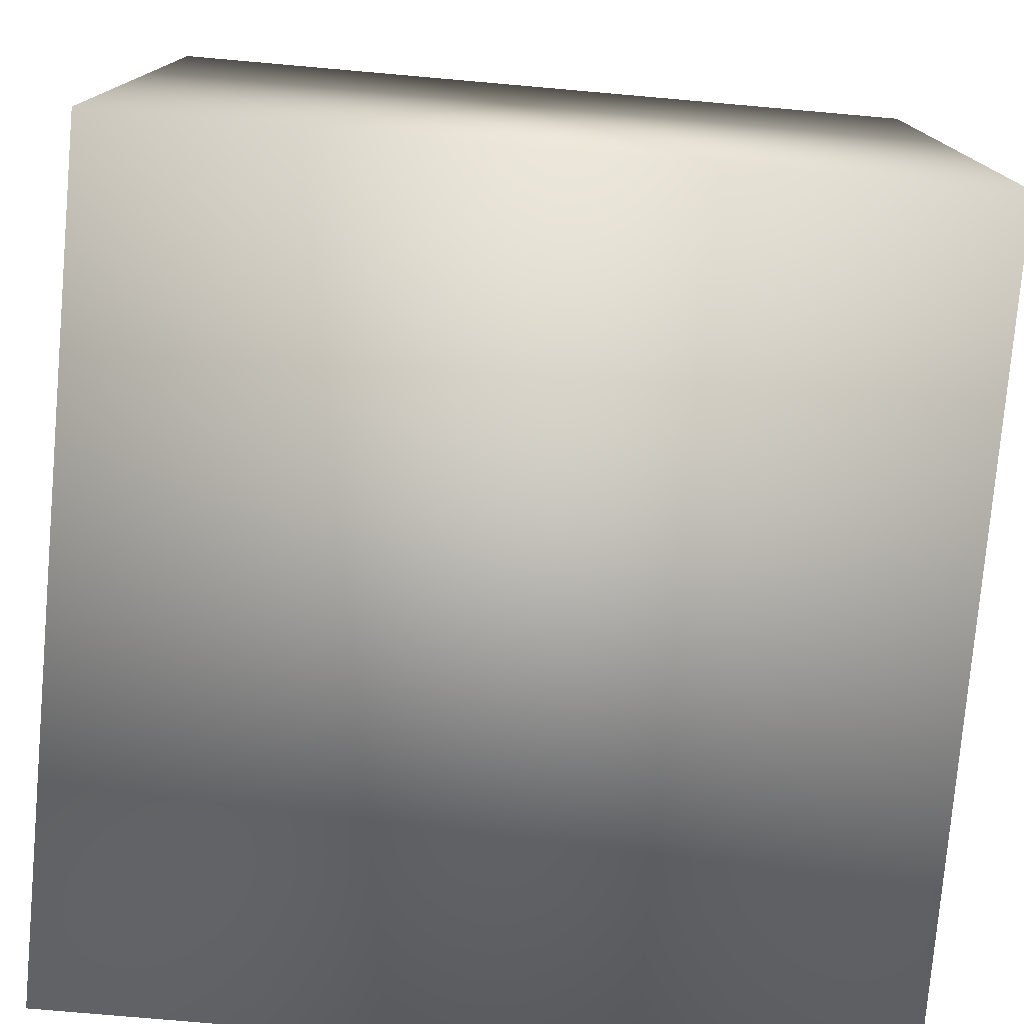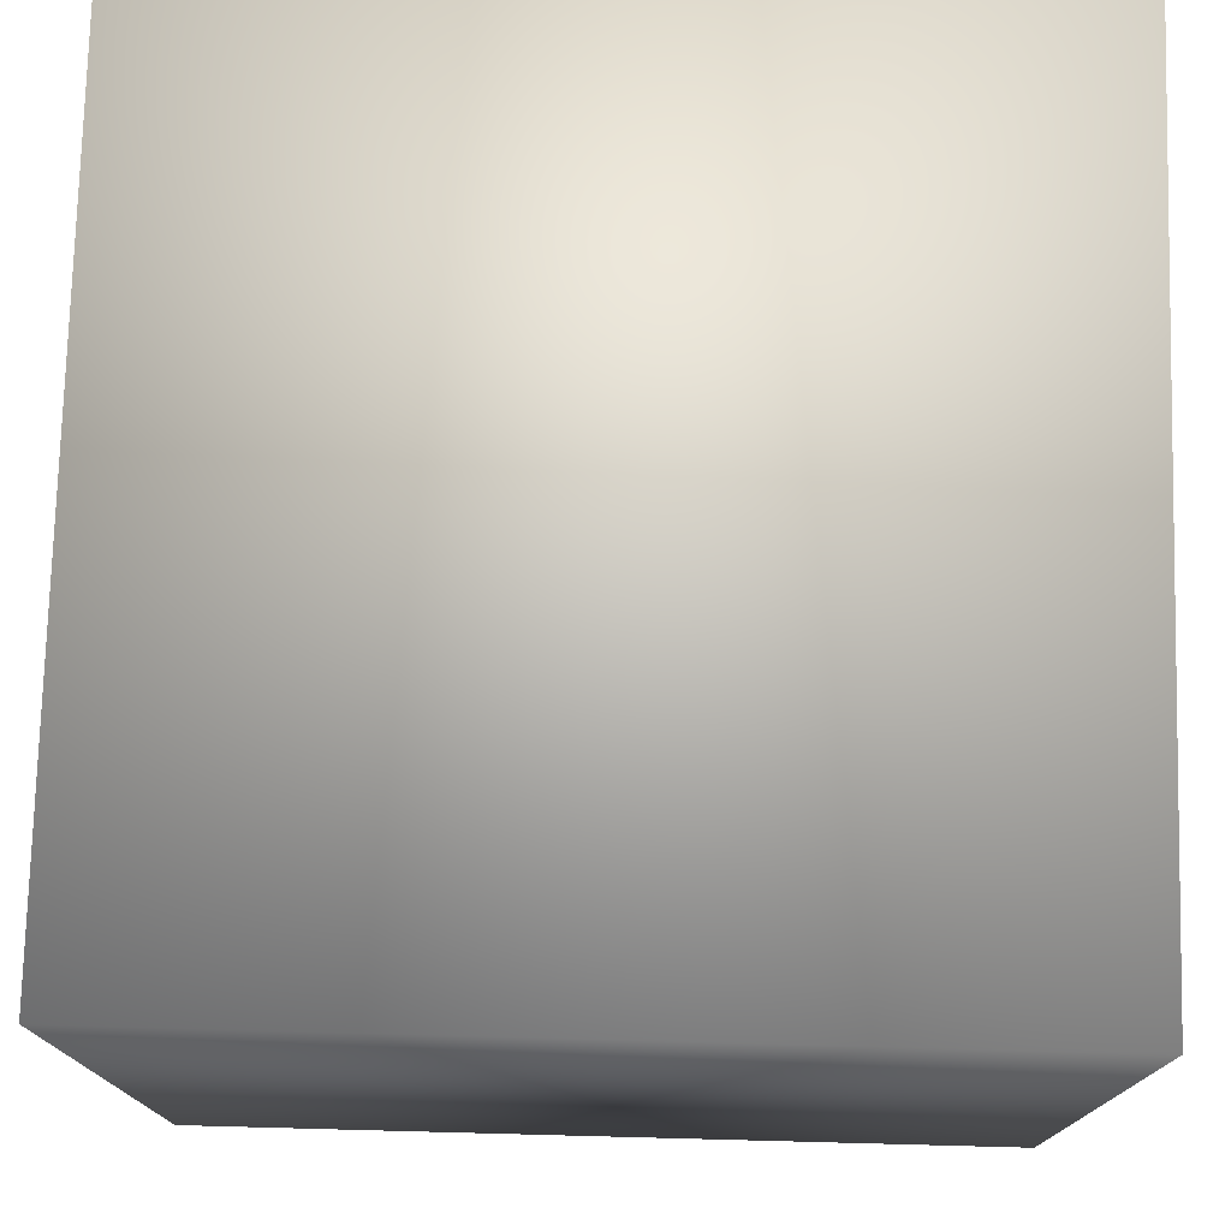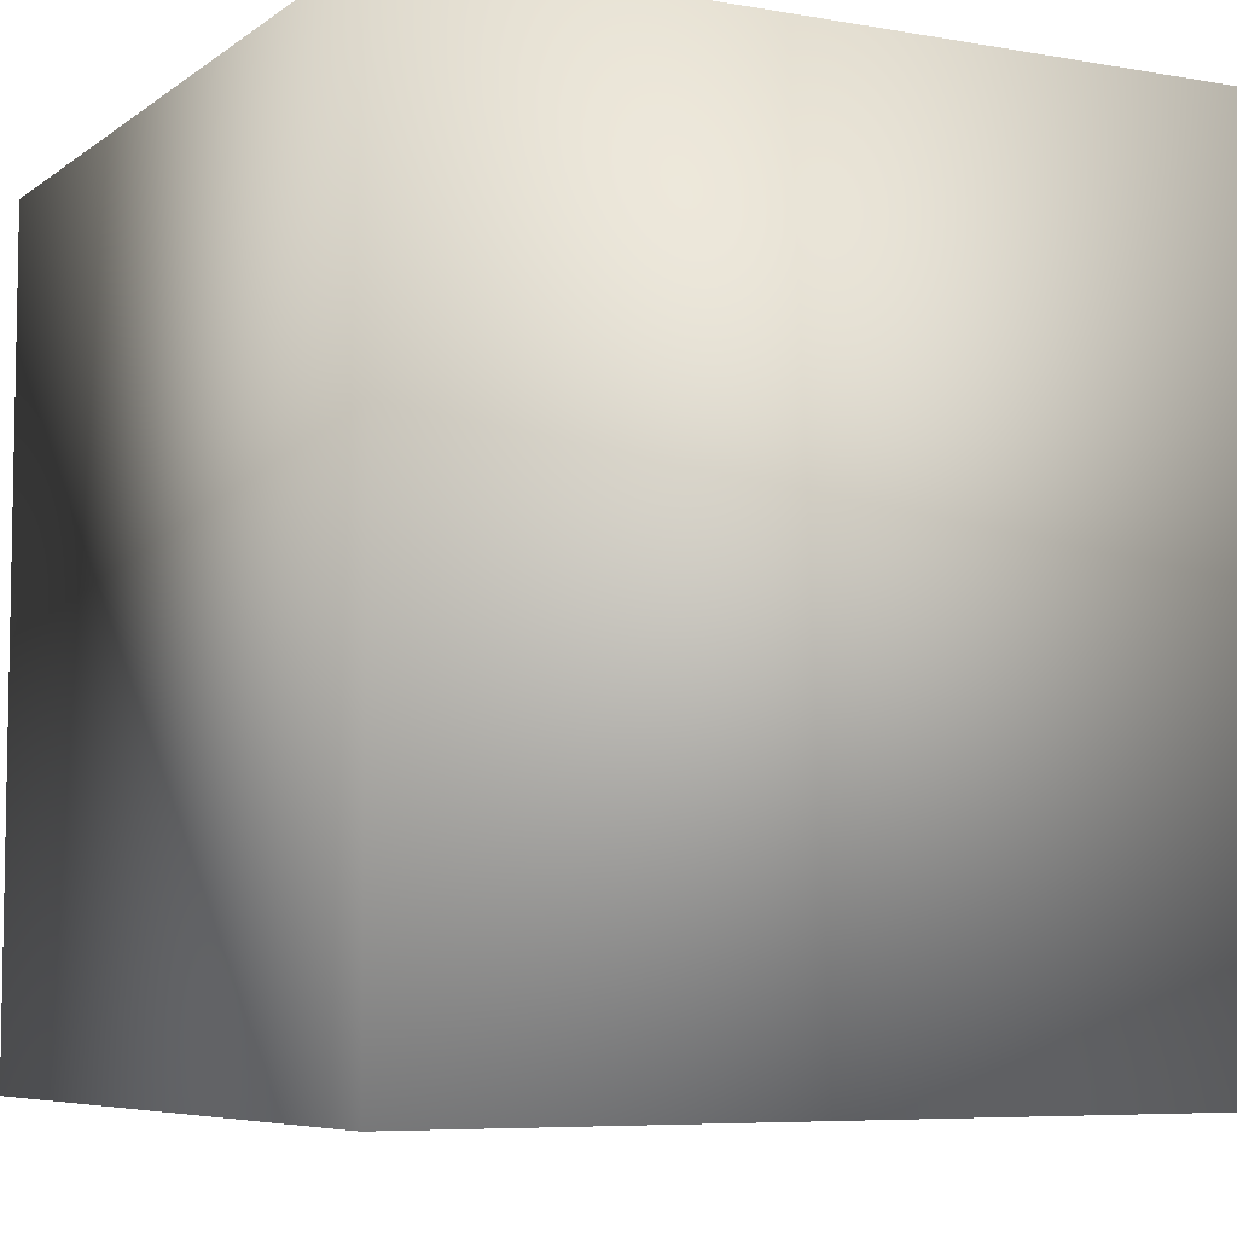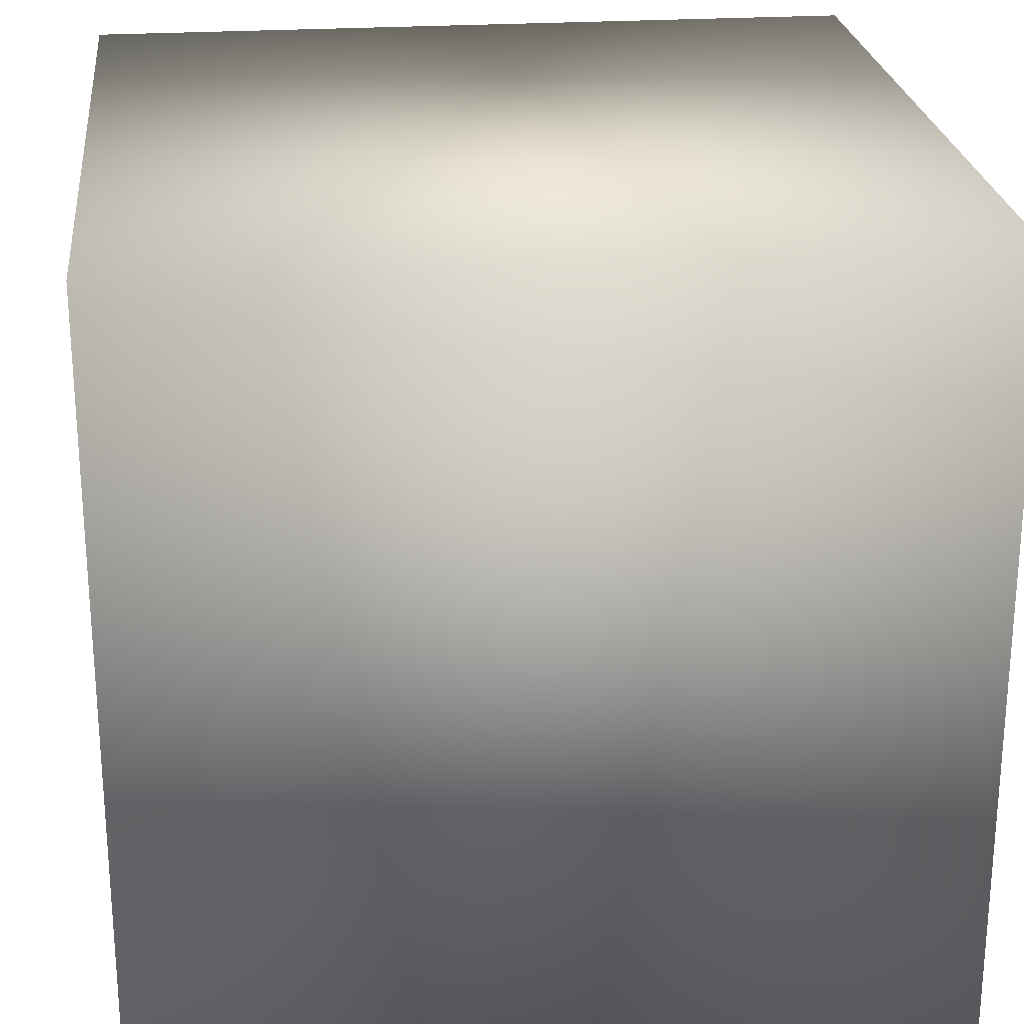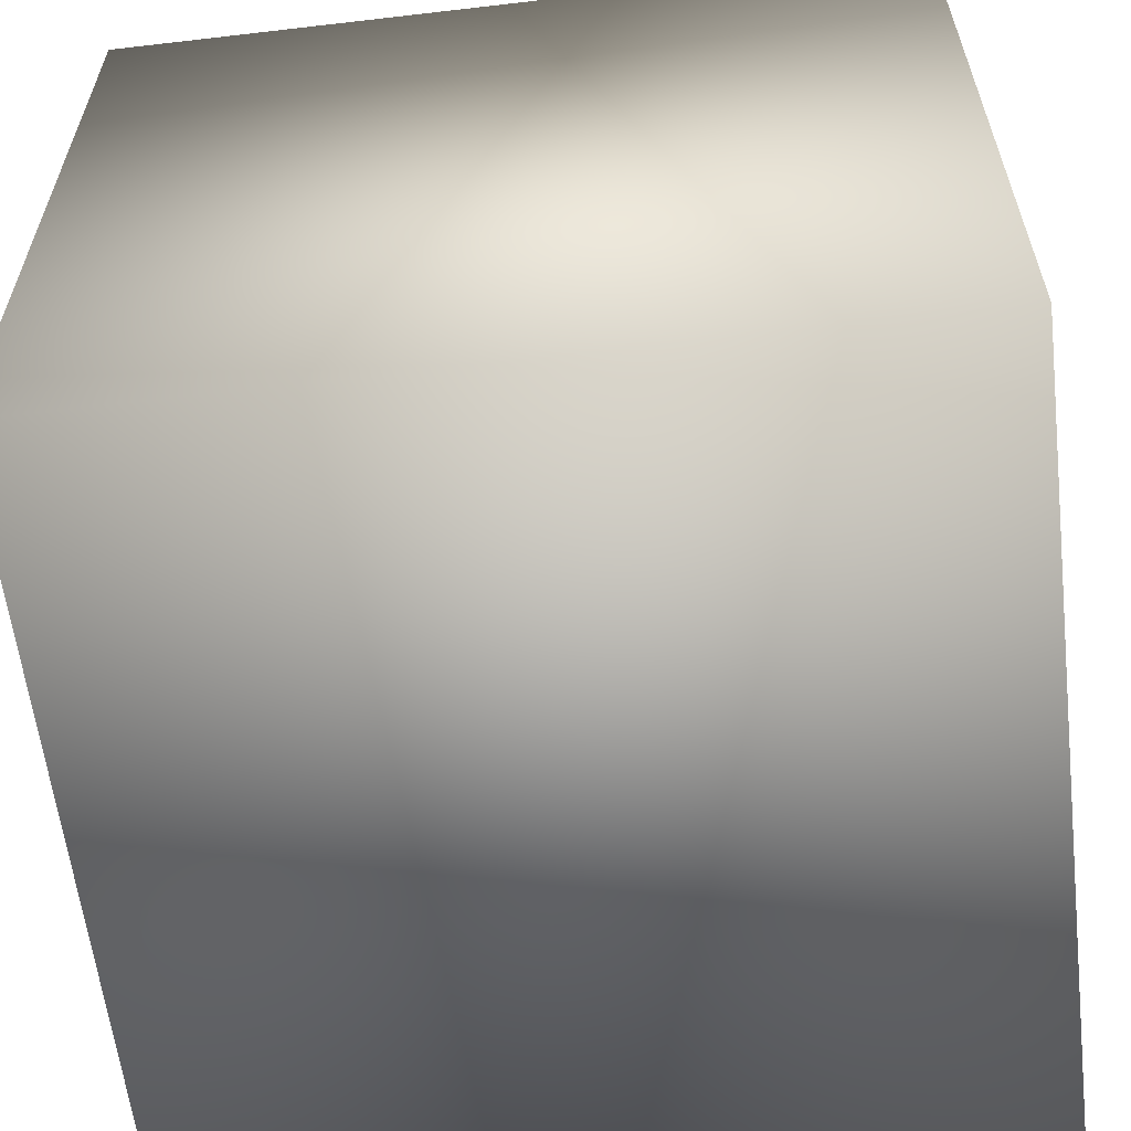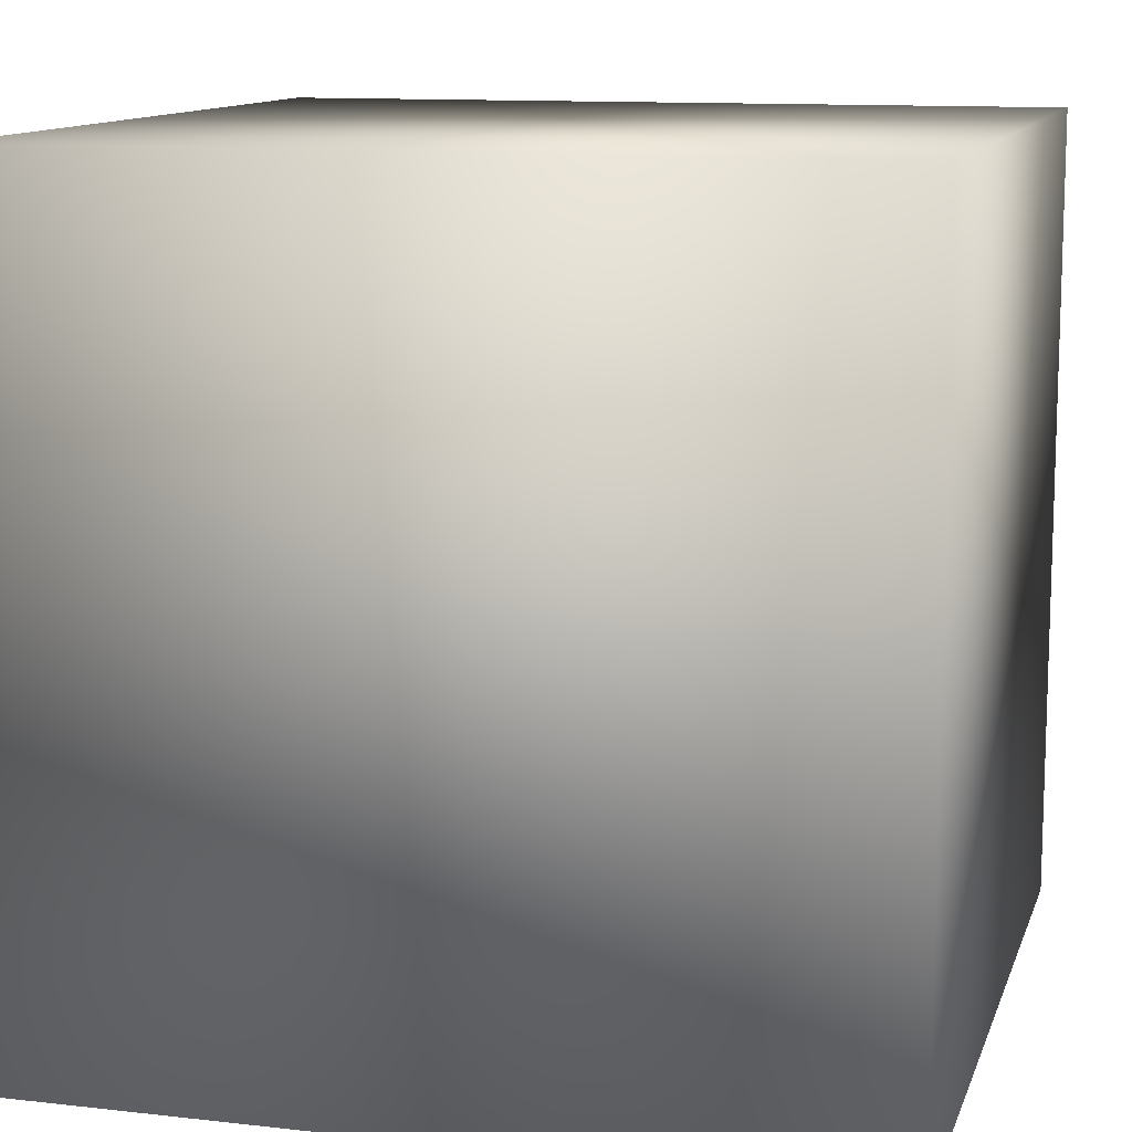
<metadata>
{"format":"obj","ext":"obj","renderer":"f3d","projection":"perspective","resolution":1024,"background":"white","views":[{"elev":-77.3,"azim":-5.0,"up":"+Y"},{"elev":76.0,"azim":91.5,"up":"+Y"},{"elev":-6.6,"azim":-117.7,"up":"+Y"},{"elev":24.2,"azim":-96.2,"up":"+Y"},{"elev":-60.4,"azim":-83.2,"up":"+Z"},{"elev":11.7,"azim":15.2,"up":"+Y"}]}
</metadata>
<code>
v  -25 0 -25
v  25 0 -25
v  25 0 25
v  -25 0 25
v  25 50 25
v  25 50 -25
v  -25 50 -25
v  -25 50 25
o Box001
g Box001
f 1 2 3
f 3 4 1
f 5 6 7
f 7 8 5
f 3 5 8
f 8 4 3
f 2 6 5
f 5 3 2
f 1 7 6
f 6 2 1
f 4 8 7
f 7 1 4

</code>
